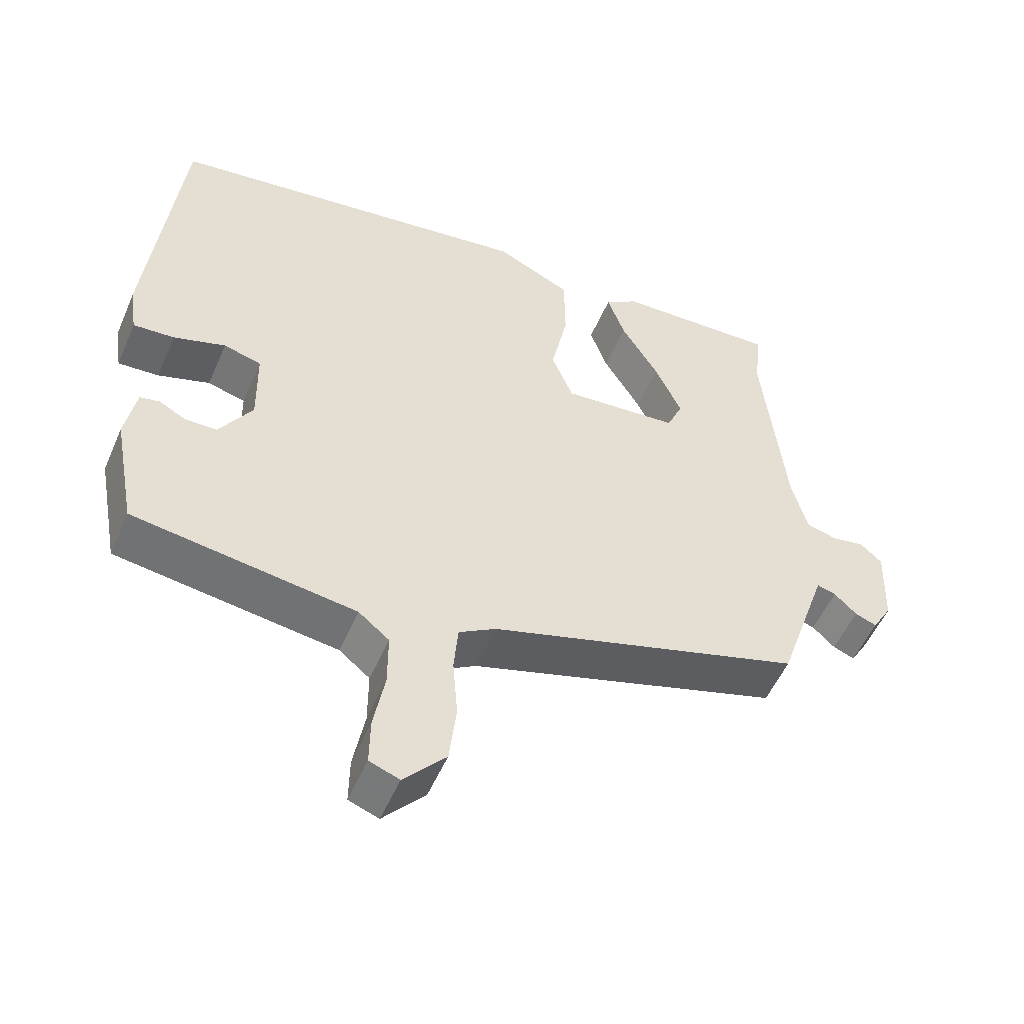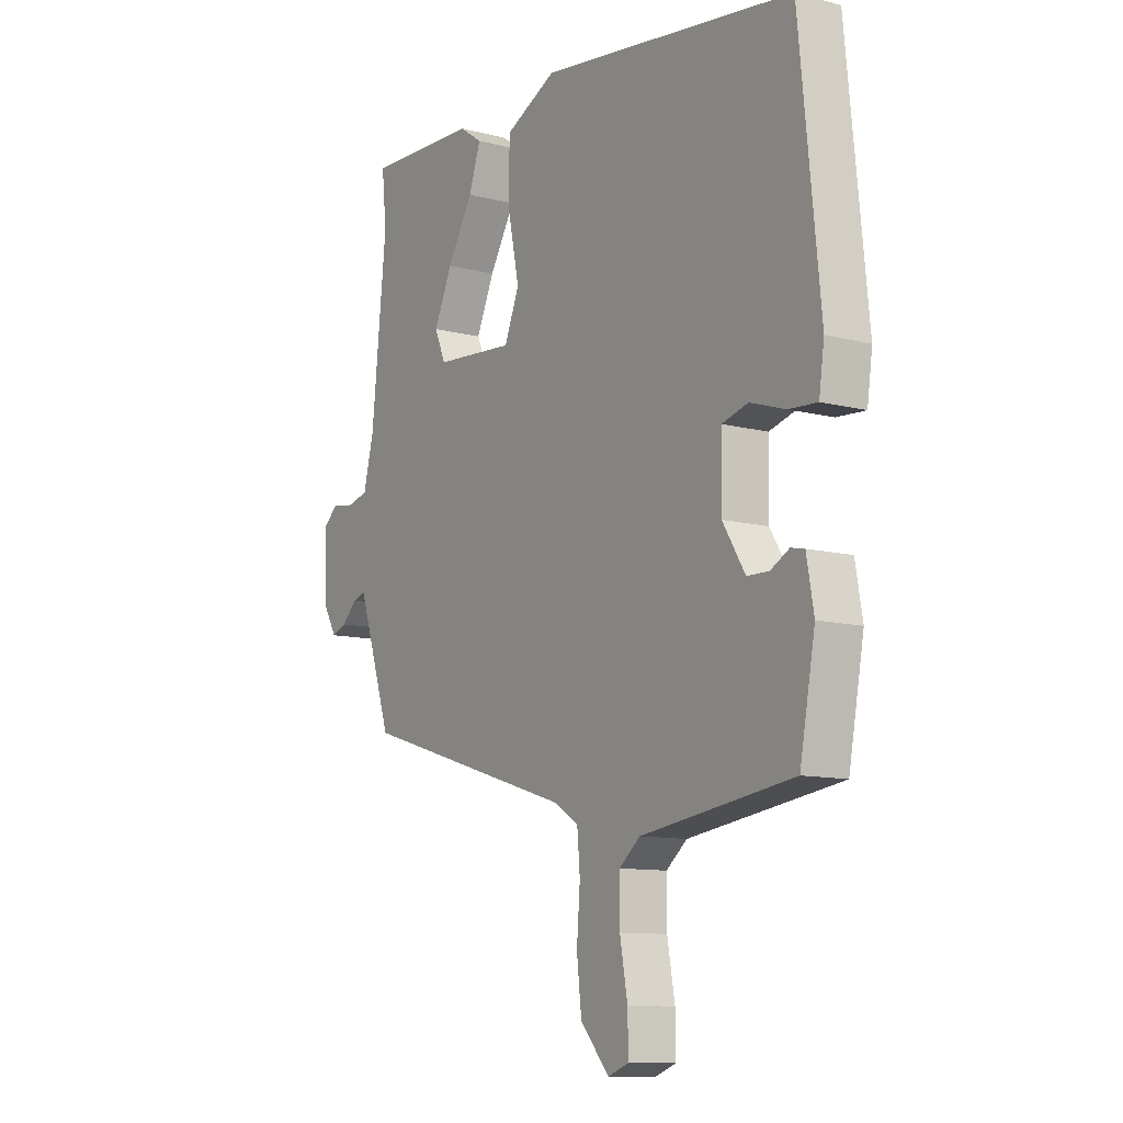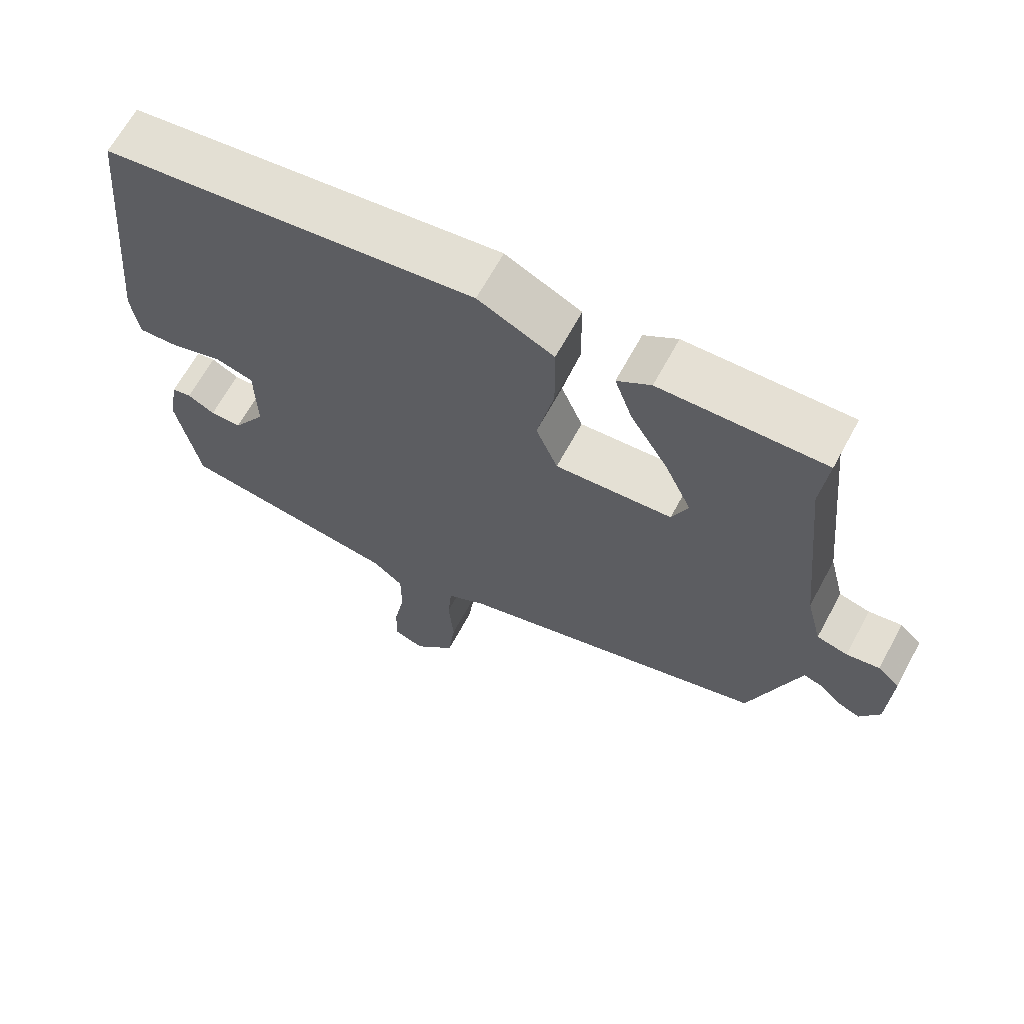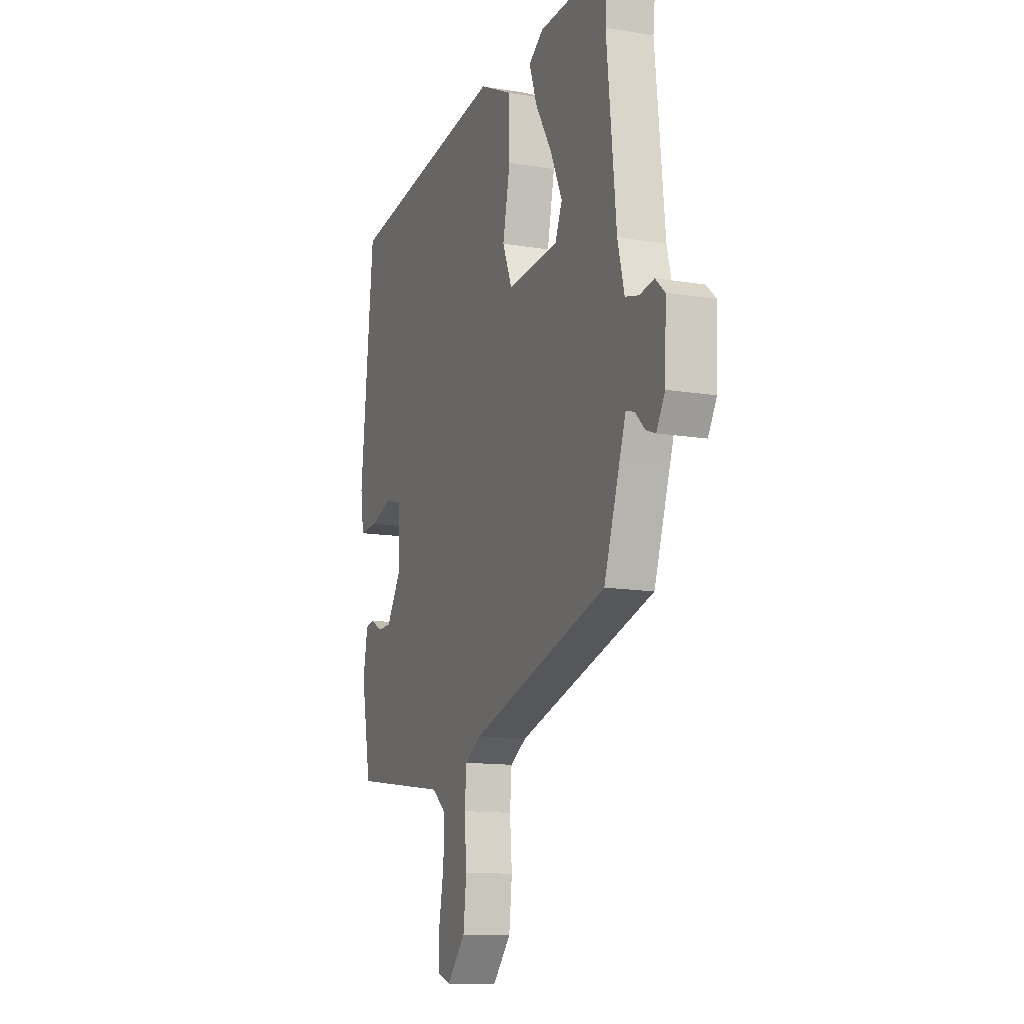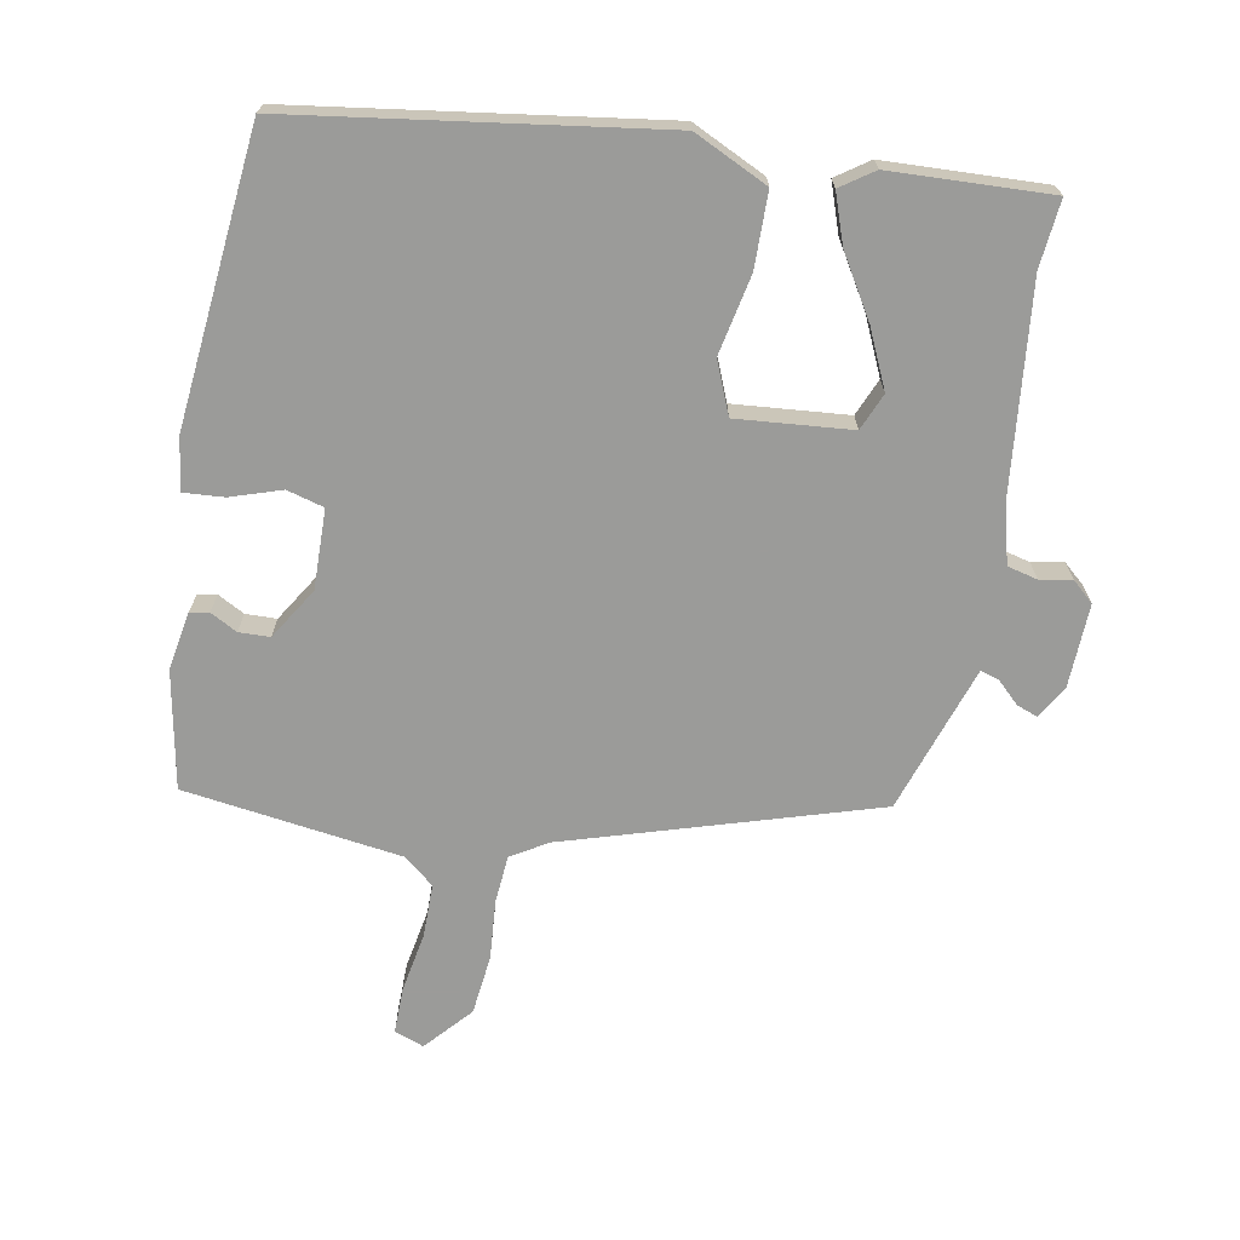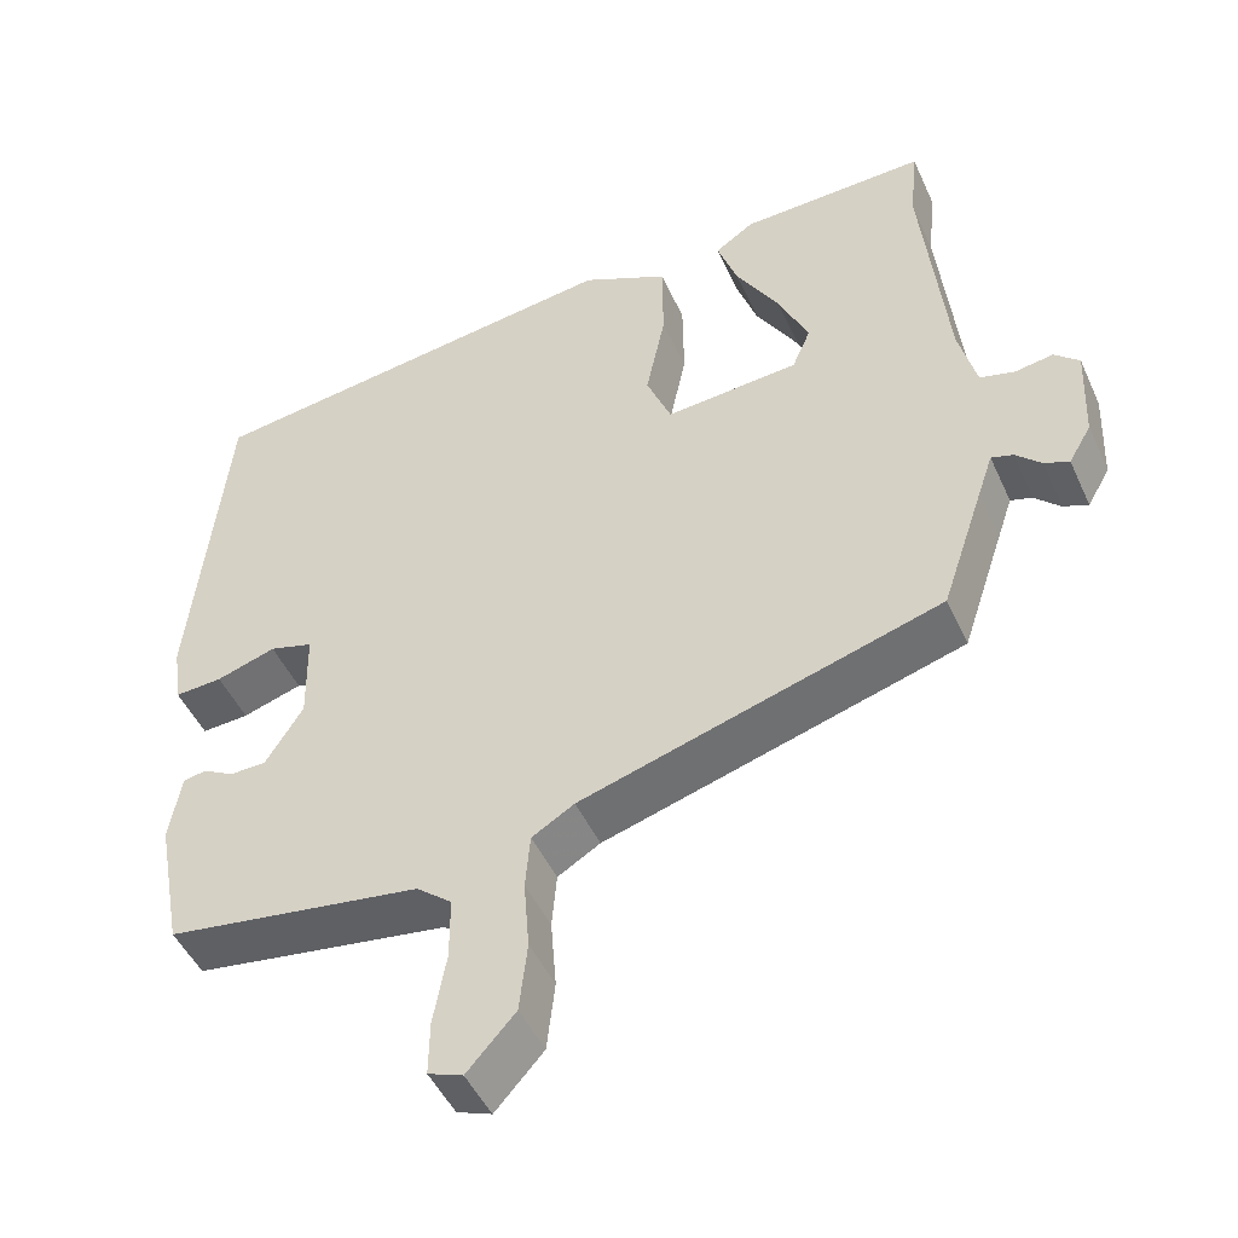
<metadata>
{"format":"obj","ext":"obj","renderer":"f3d","projection":"perspective","resolution":1024,"background":"white","views":[{"elev":-53.3,"azim":-23.1,"up":"+Z"},{"elev":-10.8,"azim":-122.7,"up":"+Z"},{"elev":66.0,"azim":28.5,"up":"+Z"},{"elev":-12.6,"azim":68.6,"up":"+Z"},{"elev":-69.6,"azim":-10.3,"up":"+Y"},{"elev":-47.7,"azim":23.7,"up":"+Z"}]}
</metadata>
<code>
v 0.47 0.07 -0.352
v 0.022 0.07 -0.488
v -0.031 0.07 -0.52
v -0.037 0.07 -0.589
v -0.03 0.07 -0.677
v -0.04 0.07 -0.764
v -0.1 0.07 -0.831
v -0.143 0.07 -0.815
v -0.142 0.07 -0.747
v -0.126 0.07 -0.659
v -0.126 0.07 -0.581
v -0.17 0.07 -0.545
v -0.487 0.07 -0.5
v -0.519 0.07 -0.329
v -0.504 0.07 -0.245
v -0.476 0.07 -0.239
v -0.437 0.07 -0.26
v -0.392 0.07 -0.259
v -0.345 0.07 -0.184
v -0.347 0.07 -0.068
v -0.401 0.07 -0.053
v -0.475 0.07 -0.077
v -0.534 0.07 -0.081
v -0.545 0.07 -0.005
v -0.502 0.07 0.422
v 0.03 0.07 0.497
v 0.138 0.07 0.445
v 0.139 0.07 0.336
v 0.115 0.07 0.22
v 0.146 0.07 0.144
v 0.313 0.07 0.158
v 0.336 0.07 0.212
v 0.298 0.07 0.296
v 0.244 0.07 0.386
v 0.219 0.07 0.458
v 0.267 0.07 0.491
v 0.5 0.07 0.5
v 0.49 0.07 0.402
v 0.521 0.07 0.099
v 0.543 0.07 0.012
v 0.587 0.07 0.001
v 0.634 0.07 0.009
v 0.665 0.07 -0.019
v 0.66 0.07 -0.141
v 0.632 0.07 -0.189
v 0.601 0.07 -0.177
v 0.569 0.07 -0.146
v 0.542 0.07 -0.138
v 0.523 0.07 -0.194
v 0.47 0 -0.352
v 0.022 0 -0.488
v -0.031 0 -0.52
v -0.037 0 -0.589
v -0.03 0 -0.677
v -0.04 0 -0.764
v -0.1 0 -0.831
v -0.143 0 -0.815
v -0.142 0 -0.747
v -0.126 0 -0.659
v -0.126 0 -0.581
v -0.17 0 -0.545
v -0.487 0 -0.5
v -0.519 0 -0.329
v -0.504 0 -0.245
v -0.476 0 -0.239
v -0.437 0 -0.26
v -0.392 0 -0.259
v -0.345 0 -0.184
v -0.347 0 -0.068
v -0.401 0 -0.053
v -0.475 0 -0.077
v -0.534 0 -0.081
v -0.545 0 -0.005
v -0.502 0 0.422
v 0.03 0 0.497
v 0.138 0 0.445
v 0.139 0 0.336
v 0.115 0 0.22
v 0.146 0 0.144
v 0.313 0 0.158
v 0.336 0 0.212
v 0.298 0 0.296
v 0.244 0 0.386
v 0.219 0 0.458
v 0.267 0 0.491
v 0.5 0 0.5
v 0.49 0 0.402
v 0.521 0 0.099
v 0.543 0 0.012
v 0.587 0 0.001
v 0.634 0 0.009
v 0.665 0 -0.019
v 0.66 0 -0.141
v 0.632 0 -0.189
v 0.601 0 -0.177
v 0.569 0 -0.146
v 0.542 0 -0.138
v 0.523 0 -0.194
f 45 46 47
f 44 45 47
f 43 44 47
f 42 43 47
f 41 42 47
f 40 41 47 48
f 39 40 48 49
f 36 37 38
f 35 36 38
f 34 35 38
f 33 34 38
f 38 39 49
f 33 38 49
f 32 33 49
f 27 28 29
f 26 27 29
f 25 26 29
f 24 25 29
f 23 24 29
f 22 23 29
f 21 22 29
f 20 21 29 30
f 19 20 30 31
f 15 16 17
f 14 15 17
f 13 14 17
f 12 13 17
f 11 12 17 18
f 8 9 10
f 7 8 10
f 6 7 10
f 5 6 10
f 4 5 10
f 3 4 10 11
f 49 1 2
f 31 32 49
f 31 49 2
f 18 19 31
f 11 18 31
f 3 11 31
f 2 3 31
f 96 95 94
f 96 94 93
f 96 93 92
f 96 92 91
f 96 91 90
f 97 96 90 89
f 98 97 89 88
f 87 86 85
f 87 85 84
f 87 84 83
f 87 83 82
f 98 88 87
f 98 87 82
f 98 82 81
f 78 77 76
f 78 76 75
f 78 75 74
f 78 74 73
f 78 73 72
f 78 72 71
f 78 71 70
f 79 78 70 69
f 80 79 69 68
f 66 65 64
f 66 64 63
f 66 63 62
f 66 62 61
f 67 66 61 60
f 59 58 57
f 59 57 56
f 59 56 55
f 59 55 54
f 59 54 53
f 60 59 53 52
f 51 50 98
f 98 81 80
f 51 98 80
f 80 68 67
f 80 67 60
f 80 60 52
f 80 52 51
f 1 50 51 2
f 2 51 52 3
f 3 52 53 4
f 4 53 54 5
f 5 54 55 6
f 6 55 56 7
f 7 56 57 8
f 8 57 58 9
f 9 58 59 10
f 10 59 60 11
f 11 60 61 12
f 12 61 62 13
f 13 62 63 14
f 14 63 64 15
f 15 64 65 16
f 16 65 66 17
f 17 66 67 18
f 18 67 68 19
f 19 68 69 20
f 20 69 70 21
f 21 70 71 22
f 22 71 72 23
f 23 72 73 24
f 24 73 74 25
f 25 74 75 26
f 26 75 76 27
f 27 76 77 28
f 28 77 78 29
f 29 78 79 30
f 30 79 80 31
f 31 80 81 32
f 32 81 82 33
f 33 82 83 34
f 34 83 84 35
f 35 84 85 36
f 36 85 86 37
f 37 86 87 38
f 38 87 88 39
f 39 88 89 40
f 40 89 90 41
f 41 90 91 42
f 42 91 92 43
f 43 92 93 44
f 44 93 94 45
f 45 94 95 46
f 46 95 96 47
f 47 96 97 48
f 48 97 98 49
f 49 98 50 1

</code>
